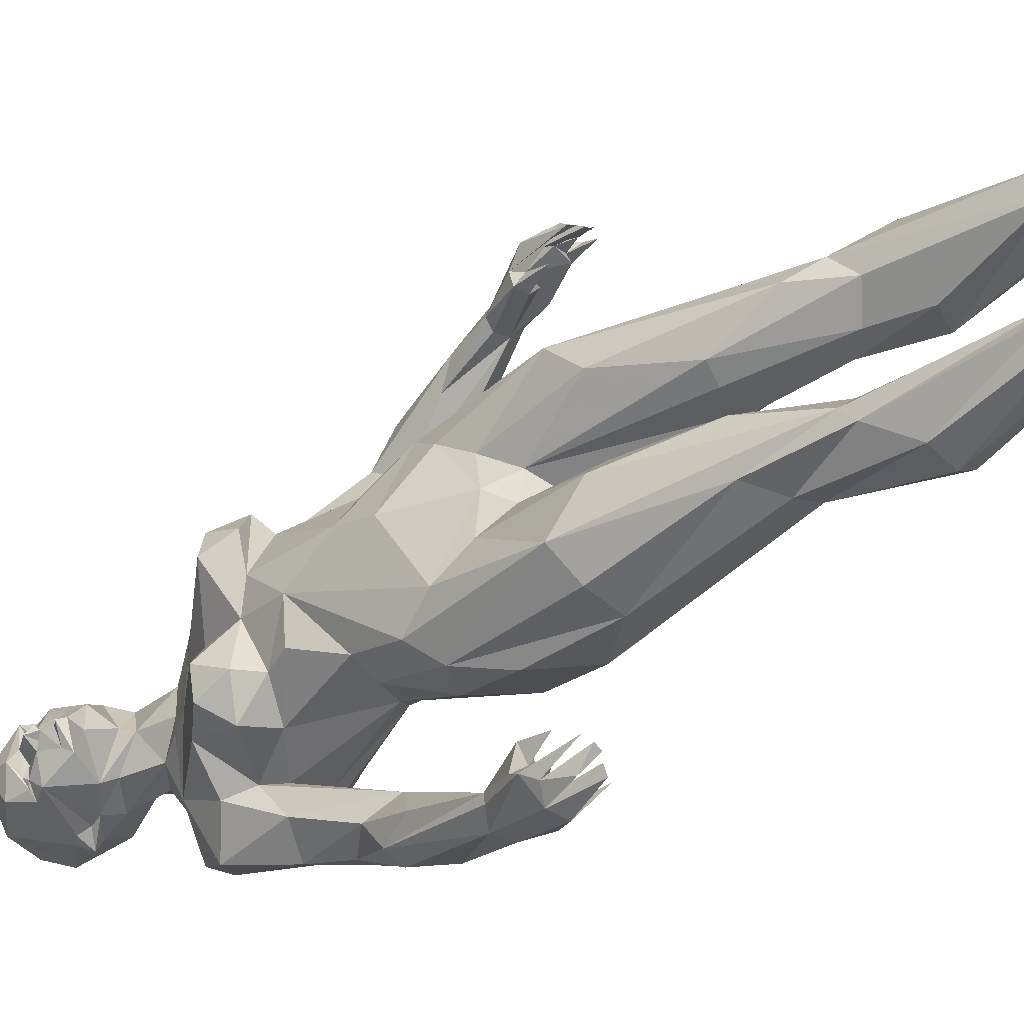
<metadata>
{"format":"obj","ext":"obj","renderer":"f3d","projection":"perspective","resolution":1024,"background":"white","views":[{"elev":-38.5,"azim":-57.1,"up":"+Y"}]}
</metadata>
<code>
v -0.05212 -0.1067 -0.4618
v -0.07406 -0.09887 -0.4203
v -0.1057 0.03474 -0.329
v 0.01157 -0.1478 -0.4813
v -0.04538 -0.124 -0.3392
v 0.003399 -0.1407 -0.3309
v -0.097 -0.03242 -0.4097
v 0.08699 -0.1719 -0.5253
v 0.06956 -0.1714 -0.5618
v 0.06564 -0.1285 -0.3405
v 0.1045 -0.1059 -0.3538
v 0.1724 -0.1613 -0.5155
v 0.1859 -0.1064 -0.4762
v 0.1103 -0.04306 -0.3232
v 0.215 -0.06508 -0.5377
v 0.1048 -0.000441 -0.359
v 0.09835 -0.008949 -0.2741
v 0.1909 -0.000878 -0.5459
v 0.03128 -0.1838 -0.2251
v 0.1 -0.1072 -0.2572
v -0.03358 -0.1871 -0.2044
v -0.06664 -0.1505 -0.2482
v 0.1101 -0.1595 -0.1561
v 0.1451 -0.05541 -0.1394
v 0.1428 -0.1174 -0.1199
v -0.004078 -0.21 -0.1171
v -0.09528 -0.1121 -0.1882
v -0.1049 -0.001296 -0.1093
v 0.0648 -0.191 -0.03525
v 0.1177 -7e-06 -0.09314
v 0.1212 -0.05521 -0.02894
v 0.06649 -0.000911 -0.02024
v 0.08866 -0.1505 0.006257
v -0.1355 -0.1513 0.002108
v -0.09673 -0.06653 -0.122
v -0.08588 -0.02894 -0.06722
v -0.08714 -0.1943 0.02491
v -0.02023 -0.2035 0.04127
v 0.07782 -0.1134 0.03927
v 0.04741 -0.02319 0.004405
v -0.01289 -0.000362 -0.02072
v 0.05782 -0.1836 -0.6128
v 0.2118 -0.1793 -0.6059
v 0.2022 -0.1702 -0.5522
v 0.2145 -0.000712 -0.6591
v 0.2291 -0.07135 -0.6492
v 0.2188 -0.09656 -0.6864
v 0.184 -0.205 -0.6816
v 0.1336 -0.2666 -0.5334
v 0.142 -0.2087 -0.6981
v 0.113 -0.2381 -0.6506
v 0.09057 -0.1316 -0.7018
v 0.05825 -0.04691 -0.697
v 0.0265 -0.04661 -0.6587
v -0.01349 -0.1335 -0.6086
v -0.02568 -0.001828 -0.5876
v 0.02636 0.02786 -0.6583
v 0.06317 -0.01401 -0.7017
v 0.1382 -0.1245 -0.7244
v 0.1919 -0.04646 -0.7495
v 0.09712 -0.05438 -0.7423
v 0.0703 -0.007142 -0.7744
v 0.09424 -0.05262 -0.8175
v 0.1525 -0.06638 -0.8484
v 0.1522 -0.05543 -0.7745
v 0.1816 -0.02872 -0.8196
v 0.07805 -0.06365 -0.8363
v 0.1245 -0.07619 -0.8706
v 0.1669 -0.08343 -0.8975
v 0.2362 -0.0375 -0.9061
v 0.2497 0.008706 -0.9132
v 0.1553 -0.08737 -0.9309
v 0.2092 -0.07642 -0.98
v 0.1731 -0.07137 -1.013
v 0.1741 -0.02924 -1.045
v 0.2357 -0.000912 -1.011
v 0.137 -0.08425 -0.9205
v 0.1094 0.002029 -1.052
v 0.06418 -0.06667 -0.9322
v 0.1025 -0.07117 -1.015
v 0.0441 -0.003474 -1.012
v 0.04286 -0.06409 -0.9061
v 0.05252 -0.05643 -0.9783
v 0.01445 -0.02073 -0.817
v 0.02353 -0.02794 -0.8615
v 0.02123 -0.01973 -0.903
v 0.02703 0.000221 -0.9401
v 0.04208 -0.04371 -0.9306
v 0.02492 -0.01431 -0.9592
v 0.04197 -0.03575 -0.943
v -0.004157 -0.006801 -0.9063
v 0.005736 -0.000232 -0.8865
v 0.01513 -0.00872 -0.8961
v 0.02909 -0.03895 -0.8437
v 0.009956 0.007443 -0.8447
v 9.239e-05 0.002113 -0.8568
v 0.007655 0.001327 -0.8649
v 0.00851 0.000184 -0.8643
v 0.1617 -0.1015 -0.9063
v 0.1358 -0.07853 -0.8944
v 0.04874 0.02942 -0.8491
v 0.01874 0.002035 -0.8763
v 0.056 -0.02996 -0.8752
v 0.05673 -0.02615 -0.8509
v 0.05031 -0.05349 -0.9349
v 0.04432 -0.01773 -0.9341
v -0.06692 -0.3653 -0.033
v -0.0375 -0.3547 -0.08044
v -0.06157 -0.3591 -0.08475
v -0.04686 -0.3877 -0.07794
v -0.05185 -0.3931 -0.1027
v 0.0002626 -0.3987 -0.08845
v 0.05061 -0.3814 -0.152
v -0.00312 -0.3669 -0.1688
v -0.07105 -0.4123 -0.07729
v -0.01468 -0.3933 -0.1598
v 0.01568 -0.4123 -0.1735
v -0.03225 -0.4432 -0.06466
v 0.03335 -0.4292 -0.08901
v 0.03985 -0.3985 -0.1058
v 0.0395 -0.4203 -0.1492
v -0.06172 -0.4245 -0.05381
v -0.03218 -0.422 -0.04314
v -0.02447 -0.427 -0.016
v 0.0003316 -0.4477 -0.05101
v -0.03227 -0.431 0.01984
v -0.0526 -0.4296 -0.008216
v -0.0432 -0.4172 0.02021
v -0.009125 -0.4283 -0.04058
v -0.05115 -0.4134 -0.04694
v -0.04986 -0.4067 0.02419
v -0.06464 -0.4014 0.02194
v -0.06857 -0.4013 -0.02837
v -0.08018 -0.3965 0.01472
v 0.003325 -0.4283 -0.03252
v -0.0133 -0.4256 0.01294
v 0.07176 -0.3356 -0.365
v 0.04424 -0.3372 -0.2034
v 0.03993 -0.3185 -0.308
v 0.1073 -0.347 -0.3561
v 0.1241 -0.3575 -0.2832
v 0.1132 -0.2518 -0.3183
v 0.08559 -0.2509 -0.3471
v 0.1674 -0.307 -0.3722
v 0.1238 -0.3205 -0.2597
v 0.165 -0.2612 -0.3762
v 0.07469 -0.2844 -0.4016
v 0.1259 -0.2949 -0.4438
v 0.1395 -0.1663 -0.5033
v 0.1824 -0.2391 -0.5363
v 0.07692 -0.2314 -0.5184
v -0.29 -0.1108 0.774
v -0.3011 -0.1114 0.7975
v -0.3412 -0.0883 0.7885
v -0.2906 -0.08291 0.8077
v -0.1846 -0.09027 0.821
v -0.3352 -0.1138 0.7885
v -0.334 -0.1242 0.7958
v -0.2971 -0.1276 0.7965
v -0.2731 -0.1509 0.7796
v -0.326 -0.1381 0.7958
v -0.2904 -0.1431 0.7984
v -0.2738 -0.1779 0.7904
v -0.281 -0.158 0.8024
v -0.2994 -0.1701 0.8029
v -0.3137 -0.1536 0.8018
v -0.2209 -0.1438 0.8231
v -0.1841 -0.1414 0.766
v -0.2605 -0.1793 0.8063
v -0.1668 -0.09198 0.7283
v -0.2586 -0.07245 0.7758
v -0.1946 -0.07057 0.7995
v -0.06521 -0.1074 0.8488
v -0.08162 -0.06163 0.8456
v -0.06885 -0.1233 0.8321
v -0.1245 -0.05465 0.7672
v -0.1034 -0.1365 0.7732
v -0.05436 -0.0954 0.7467
v -0.06381 -0.07864 0.7381
v -0.128 -0.1061 0.6606
v -0.1175 -0.1233 0.7014
v -0.08328 -0.06335 0.7052
v -0.0693 -0.1305 0.6916
v -0.01903 -0.1768 0.4818
v -0.07452 -0.1692 0.4724
v -0.1121 -0.1332 0.4068
v -0.1158 -0.07897 0.6718
v -0.1198 -0.1109 0.3892
v -0.08105 -0.05828 0.5573
v -0.02643 -0.04067 0.4957
v 0.03074 -0.08488 0.4805
v 0.01431 -0.1554 0.4906
v -0.1226 -0.05926 0.2452
v -0.1107 -0.1482 0.2477
v -0.05502 -0.1561 0.2893
v -0.06172 -0.05282 0.3832
v -0.01653 -0.04812 0.364
v 0.008345 -0.08248 0.3067
v 0.01042 -0.1206 0.3035
v -0.1447 -0.08179 0.06493
v -0.09794 -0.03053 0.06564
v -0.05576 -0.03059 0.2693
v -0.01934 -0.1485 0.3116
v 0.02489 -0.05531 0.2092
v -0.08994 -0.1122 -0.4934
v -0.06755 -0.01774 -0.4982
v -0.08164 -0.1357 -0.5542
v -0.09688 -0.08506 -0.5528
v -0.04689 -0.1666 -0.5111
v -0.0763 0.04182 -0.4864
v -0.05346 0.112 -0.4606
v 0.02957 0.1528 -0.4934
v -0.04091 0.1271 -0.3381
v 0.0459 0.1323 -0.3502
v 0.07029 0.1736 -0.5481
v 0.1114 0.1422 -0.4243
v 0.08769 0.1216 -0.2874
v 0.1664 0.1137 -0.4499
v 0.09916 0.1178 -0.3534
v 0.1224 0.04045 -0.3516
v 0.217 0.07008 -0.5428
v -0.1257 0.005568 -0.2519
v -0.003535 0.1831 -0.2382
v 0.1012 0.07523 -0.2509
v -0.072 0.1495 -0.2314
v 0.1153 0.000139 -0.1807
v 0.1457 0.05609 -0.1384
v 0.1429 0.1174 -0.1189
v 0.09339 0.1725 -0.1697
v -0.09612 0.1094 -0.1841
v -0.07825 0.2014 -0.0302
v -0.004362 0.21 -0.1167
v -0.09651 0.06604 -0.122
v 0.1267 0.07951 -0.0303
v 0.08153 0.1788 -0.02524
v -0.0833 0.02374 -0.05969
v -0.1357 0.1509 0.002426
v -0.01898 0.2038 0.03892
v 0.07403 0.06561 0.04497
v 0.04595 0.02229 0.004441
v 0.209 0.1716 -0.5661
v 0.2089 0.1252 -0.6927
v 0.2268 0.08182 -0.6638
v 0.1747 0.1803 -0.7005
v 0.1992 0.1983 -0.6474
v 0.1506 0.231 -0.6719
v 0.1243 0.147 -0.7147
v 0.136 0.2638 -0.5398
v 0.07484 0.212 -0.5901
v 0.1043 0.2248 -0.6608
v 0.0602 0.03098 -0.6997
v 0.06698 0.1154 -0.6915
v 0.1124 0.07114 -0.7388
v 0.1455 0.06517 -0.763
v 0.0617 0.001692 -0.7976
v 0.09593 0.04856 -0.8002
v 0.1846 0.03272 -0.7719
v 0.07526 0.06371 -0.8404
v 0.1294 0.0743 -0.8686
v 0.1951 0.02739 -0.8386
v 0.2352 0.05485 -0.927
v 0.1708 0.08246 -0.9029
v 0.1966 0.0678 -1.008
v 0.1685 0.08823 -0.9668
v 0.19 0.02485 -1.041
v 0.1395 0.08572 -0.9266
v 0.12 0.07826 -0.9994
v 0.08738 0.04783 -1.032
v 0.04445 0.06534 -0.9073
v 0.009798 0.01588 -0.8123
v 0.02024 0.01938 -0.9026
v 0.0447 0.01768 -0.9341
v 0.04257 0.03722 -0.9307
v 0.04024 0.0542 -0.9567
v 0.04019 0.04104 -0.9432
v 0.003731 0.01116 -0.8972
v 0.01612 0.008178 -0.8946
v 0.02348 0.02833 -0.861
v 0.1361 0.07974 -0.8943
v 0.1525 0.09834 -0.8895
v 0.1642 0.1012 -0.9215
v 0.05662 0.02995 -0.8743
v 0.05222 0.05505 -0.9339
v -0.04753 0.3857 -0.07939
v -0.05811 0.3579 -0.09112
v -0.06555 0.3628 -0.03285
v -0.03745 0.3546 -0.08042
v -0.05258 0.3943 -0.1019
v 0.03651 0.3724 -0.1573
v 0.007476 0.3641 -0.1656
v -0.06868 0.4185 -0.07421
v 0.007666 0.4116 -0.1703
v -0.013 0.3751 -0.1644
v 0.0005278 0.3992 -0.08806
v 0.03684 0.4201 -0.1538
v 0.04383 0.4086 -0.1009
v 0.006936 0.4248 -0.04236
v 0.05245 0.3955 -0.1454
v -0.02783 0.4451 -0.06485
v -0.0356 0.4288 -0.04311
v -0.04128 0.4166 -0.03908
v -0.02456 0.4313 -0.01251
v -0.0597 0.4316 -0.01822
v -0.04022 0.4203 0.02404
v -0.009245 0.4287 -0.04075
v -0.05173 0.4118 -0.05028
v -0.05009 0.4067 0.02419
v -0.0644 0.4016 0.0221
v -0.07019 0.4205 -0.03376
v -0.08447 0.3959 0.007068
v -0.07422 0.3996 0.01551
v -0.06851 0.4013 -0.02802
v -0.002417 0.4434 -0.01795
v -0.01493 0.4242 0.01172
v 0.03552 0.3246 -0.2658
v 0.01551 0.3661 -0.2361
v 0.1029 0.3526 -0.3475
v 0.07113 0.3389 -0.362
v 0.138 0.295 -0.296
v 0.0754 0.2783 -0.4053
v 0.1473 0.3368 -0.3265
v 0.1704 0.2871 -0.3681
v 0.1144 0.2503 -0.3234
v 0.08521 0.2528 -0.348
v 0.123 0.296 -0.4423
v 0.1403 0.1658 -0.5033
v 0.1741 0.1633 -0.517
v -0.2907 0.1108 0.7736
v -0.2827 0.07257 0.7788
v -0.3413 0.08836 0.7885
v -0.2833 0.07848 0.8085
v -0.301 0.1096 0.7994
v -0.3353 0.1138 0.7885
v -0.334 0.1242 0.7958
v -0.2971 0.1276 0.7965
v -0.2679 0.1468 0.7775
v -0.2904 0.1431 0.7985
v -0.3261 0.1381 0.7958
v -0.2769 0.1625 0.7895
v -0.2716 0.1821 0.7967
v -0.2994 0.1701 0.8029
v -0.3137 0.1536 0.8018
v -0.2759 0.1586 0.8063
v -0.1623 0.1347 0.7608
v -0.1656 0.06358 0.7777
v -0.1751 0.08197 0.8167
v -0.2105 0.1493 0.8258
v -0.1976 0.0941 0.7428
v -0.08122 0.06399 0.847
v -0.06612 0.1014 0.8493
v -0.06847 0.1227 0.8317
v -0.08968 0.1328 0.7628
v -0.05301 0.08933 0.7415
v -0.1194 0.05419 0.7613
v -0.1444 0.09394 0.7056
v -0.06136 0.06706 0.6835
v -0.1244 0.1151 0.6737
v -0.1159 0.07712 0.6763
v -0.0904 0.1404 0.6253
v -0.07016 0.1314 0.6901
v -0.02109 0.1718 0.5113
v -0.09308 0.161 0.4679
v 0.01127 0.1594 0.4558
v -0.1037 0.08772 0.4229
v -0.0546 0.04344 0.4937
v 0.01172 0.05566 0.4803
v 0.03069 0.1084 0.4705
v -0.1123 0.13 0.3837
v -0.1299 0.1021 0.3299
v -0.1126 0.142 0.27
v -0.03335 0.1582 0.3334
v -0.04129 0.163 0.2524
v -0.05622 0.05241 0.3961
v -0.01689 0.04796 0.3645
v 0.008155 0.08258 0.3081
v 0.01086 0.1183 0.3027
v -0.1448 0.08182 0.06508
v -0.1136 0.04714 0.2165
v -0.07666 0.03169 0.2132
v 0.02932 0.1476 0.1495
v -0.01177 0.03534 0.2287
v -0.02158 0.1134 -0.6114
v -0.05221 0.1645 -0.5036
v -0.09006 0.112 -0.4935
v -0.08172 0.1355 -0.5545
v -0.0967 0.08548 -0.5526
v 0.0225 0.155 -0.6052
f 1 2 7
f 7 3 210
f 38 37 21 26
f 5 7 2
f 4 8 10
f 149 10 8
f 11 10 149
f 11 13 14
f 18 14 15
f 16 17 14
f 11 20 10
f 20 11 14
f 20 14 17
f 21 22 6
f 7 5 22
f 7 27 222
f 27 7 22
f 23 10 20
f 17 226 20
f 21 19 26
f 19 23 29
f 29 26 19
f 30 32 31
f 33 25 31
f 33 23 25
f 23 33 29
f 28 35 36
f 35 27 34
f 40 39 33 31
f 38 26 29
f 70 66 64 69
f 36 35 200
f 201 41 36
f 12 44 13
f 15 44 46
f 46 44 43
f 47 43 48
f 50 59 48
f 48 49 51
f 151 9 42
f 151 42 51
f 151 51 49
f 52 53 59
f 51 52 50
f 52 51 42
f 55 54 52
f 56 57 54
f 45 46 47
f 58 62 61
f 62 63 61
f 63 64 61
f 61 64 65
f 59 65 60
f 255 67 62
f 63 62 67
f 257 66 260
f 68 69 64
f 76 71 70 73
f 70 71 66
f 82 100 68 67
f 70 69 73
f 75 265 76
f 74 73 80
f 78 75 80
f 83 81 80
f 77 82 79
f 68 63 67
f 113 114 109 108
f 77 100 82
f 67 94 82
f 67 84 94
f 84 67 255
f 255 270 84
f 82 86 88
f 86 82 85
f 88 86 106
f 89 105 90
f 92 93 86
f 93 91 86
f 91 93 92
f 95 94 84
f 84 270 95
f 92 85 97
f 96 85 94
f 72 69 99
f 77 72 99
f 54 58 53
f 257 60 66
f 101 85 98
f 102 97 85
f 85 104 103
f 104 282 103
f 85 103 102
f 101 104 85
f 106 90 88
f 108 109 107
f 107 109 110
f 107 110 108
f 111 110 109
f 111 109 114 116
f 118 117 121 125
f 116 115 111
f 112 110 135
f 115 116 117
f 120 119 121 113
f 111 115 133 110
f 122 115 118
f 118 127 122
f 129 135 110
f 110 130 123
f 110 133 130
f 134 122 133
f 141 121 117 140
f 129 124 126
f 125 119 135
f 135 136 125
f 125 136 129
f 137 116 114
f 116 137 117
f 114 138 143 139
f 141 145 121
f 142 143 138
f 151 147 143 9
f 145 141 144
f 145 142 113
f 113 142 138
f 144 146 145
f 147 139 143
f 137 139 147
f 140 144 141
f 145 146 142
f 147 148 137
f 144 140 148
f 143 142 149
f 149 8 143
f 146 144 43 44
f 149 146 12
f 170 168 160 152
f 43 144 150
f 150 144 49
f 148 147 49
f 151 49 147
f 158 159 153
f 160 161 152
f 160 162 161
f 161 162 159
f 163 169 165
f 165 169 164
f 166 164 162
f 163 168 169
f 185 181 180 186
f 172 171 155
f 169 173 167
f 173 169 175
f 167 173 174
f 170 171 176
f 170 187 180
f 168 170 181
f 181 183 177
f 177 183 178
f 175 177 178
f 179 176 174
f 181 170 180
f 187 176 182
f 189 182 179
f 184 183 181
f 192 183 184
f 203 184 185 195
f 187 186 180
f 186 187 188
f 188 187 189
f 190 189 179
f 192 178 183
f 191 178 192
f 191 179 178
f 186 195 185
f 41 202 204 40
f 193 188 196
f 197 202 196
f 196 189 190
f 191 198 197
f 191 199 198
f 203 199 192
f 184 203 192
f 188 193 200
f 194 188 34
f 200 193 201
f 193 202 201
f 38 195 194
f 29 203 38
f 39 199 203
f 204 199 39
f 155 153 159 164
f 201 202 41
f 229 228 224 217
f 33 39 29
f 201 36 200
f 206 205 1
f 205 209 1
f 208 56 54
f 209 4 1
f 9 209 55
f 52 42 55
f 42 9 55
f 209 9 4
f 208 54 55
f 215 214 216
f 215 216 326
f 216 214 219
f 220 221 218
f 220 218 219
f 223 214 213
f 220 217 224
f 224 17 16
f 225 213 3
f 213 225 223
f 229 214 223
f 226 224 227
f 234 228 229 235
f 225 222 230
f 28 230 222
f 225 231 223
f 229 232 235
f 259 266 269 258
f 236 233 28
f 36 236 28
f 237 230 233
f 231 238 232
f 235 232 238
f 377 233 236
f 36 41 236
f 221 243 241
f 244 247 246
f 250 246 247
f 247 251 252
f 387 249 252
f 252 251 57
f 252 57 382
f 253 251 247
f 247 244 254
f 45 47 243
f 257 243 47
f 257 242 243
f 256 251 253
f 256 62 251
f 255 62 256
f 254 259 256
f 257 259 254
f 259 261 262
f 261 259 260
f 76 263 261
f 263 267 264
f 265 75 78
f 266 264 267
f 267 269 266
f 274 283 267
f 274 268 81
f 289 287 285 290
f 255 258 270
f 273 271 269
f 270 269 278
f 269 283 273
f 89 87 274
f 272 275 274
f 277 92 278
f 276 271 87
f 276 87 91
f 278 92 97
f 280 259 262
f 280 281 279
f 98 96 278
f 278 97 102
f 101 278 282
f 284 285 286
f 287 284 286
f 285 284 288
f 297 305 301 284
f 297 284 294
f 299 295 292
f 296 289 298
f 299 291 303
f 311 309 291 310
f 301 306 284
f 303 307 300
f 308 301 307
f 308 306 301
f 306 308 303
f 288 310 291
f 248 325 321 245
f 312 309 311
f 312 311 310
f 312 310 288
f 284 312 288
f 4 5 2 1
f 313 314 297
f 305 314 313
f 293 292 316
f 317 292 295
f 289 324 323
f 318 316 292
f 318 292 317
f 316 320 315
f 298 323 319
f 320 324 315
f 317 325 318
f 325 317 321
f 324 215 323
f 326 323 215
f 326 327 323
f 241 322 327
f 245 321 322 241
f 320 249 324
f 320 325 248 249
f 343 332 331 347
f 346 331 329 345
f 332 335 334
f 328 338 336
f 338 337 336
f 335 337 338
f 343 337 335
f 336 339 340
f 342 343 339
f 337 343 342
f 329 328 348
f 345 329 348
f 340 347 350 351
f 346 347 331
f 349 350 347
f 368 364 358 357
f 349 346 345
f 355 354 345
f 352 360 344
f 353 352 351
f 355 357 358
f 359 357 360
f 356 354 358
f 361 362 359
f 362 357 359
f 368 357 362
f 358 365 366 356
f 365 358 364
f 378 379 373 364
f 353 356 366
f 372 370 368
f 362 371 368
f 361 371 362
f 363 371 361
f 366 375 376 367
f 373 379 374
f 374 375 366
f 236 41 381 379
f 363 367 376
f 363 376 371
f 237 369 370
f 236 378 377
f 370 372 238
f 238 380 235
f 380 371 376
f 239 375 381
f 343 335 332
f 239 235 380
f 210 211 383 384
f 386 385 382
f 385 384 383
f 384 385 386
f 386 57 56
f 211 212 383
f 387 383 215
f 382 387 252
f 386 206 210
f 7 222 3
f 9 8 4
f 5 4 10
f 10 6 5
f 12 11 149
f 11 12 13
f 14 13 15
f 18 16 14
f 19 6 10
f 21 6 19
f 6 22 5
f 19 10 23
f 226 24 20
f 24 25 20
f 23 20 25
f 222 27 28
f 226 30 24
f 27 35 28
f 25 24 31
f 24 30 31
f 34 22 21
f 22 34 27
f 37 34 21
f 31 32 40
f 40 32 41
f 200 35 34
f 13 44 15
f 45 18 15
f 46 45 15
f 43 47 46
f 48 43 150
f 150 49 48
f 50 48 51
f 50 52 59
f 52 54 53
f 54 57 58
f 53 58 61
f 47 48 60
f 48 59 60
f 61 59 53
f 61 65 59
f 66 60 65
f 257 47 60
f 65 64 66
f 64 63 68
f 73 69 72
f 76 73 74
f 74 75 76
f 80 73 72
f 77 80 72
f 80 75 74
f 80 77 79
f 81 78 80
f 79 83 80
f 79 82 88
f 83 79 105
f 79 88 105
f 87 106 86
f 89 90 87
f 106 87 90
f 89 83 105
f 89 81 83
f 91 87 86
f 92 86 85
f 82 94 85
f 95 96 94
f 68 100 99
f 99 69 68
f 77 99 100
f 96 98 85
f 88 90 105
f 108 110 112
f 112 113 108
f 115 117 118
f 125 121 119
f 135 119 120
f 120 112 135
f 113 112 120
f 125 126 118
f 118 123 127
f 118 128 123
f 123 128 124
f 118 126 128
f 124 128 126
f 129 123 124
f 123 129 110
f 123 130 127
f 127 130 131
f 130 132 131
f 131 132 127
f 122 127 132
f 122 132 130
f 122 130 133
f 115 122 134
f 115 134 133
f 125 129 126
f 129 136 135
f 138 114 113
f 145 113 121
f 139 137 114
f 140 117 137
f 148 140 137
f 9 143 8
f 148 49 144
f 149 142 146
f 146 44 12
f 171 152 154
f 171 154 155
f 157 154 152
f 152 153 157
f 153 155 157
f 157 155 154
f 152 158 153
f 152 159 158
f 152 161 159
f 162 164 159
f 163 164 160
f 163 165 164
f 160 164 166
f 160 166 162
f 164 169 167
f 167 155 164
f 163 160 168
f 170 152 171
f 155 156 172
f 156 167 174
f 181 177 168
f 173 175 178
f 173 178 174
f 156 174 176
f 172 156 176
f 172 176 171
f 170 176 187
f 177 169 168
f 169 177 175
f 179 174 178
f 176 179 182
f 187 182 189
f 185 184 181
f 191 190 179
f 186 188 194
f 194 195 186
f 196 188 189
f 197 196 190
f 190 191 197
f 191 192 199
f 34 188 200
f 193 196 202
f 37 38 194
f 34 37 194
f 38 203 195
f 29 39 203
f 204 198 199
f 204 197 198
f 202 197 204
f 155 167 156
f 40 204 39
f 206 208 205
f 207 208 55
f 205 207 209
f 207 205 208
f 55 209 207
f 7 206 1
f 206 56 208
f 7 210 206
f 212 211 213
f 211 3 213
f 211 210 3
f 215 212 214
f 213 214 212
f 214 217 219
f 218 216 219
f 327 326 216
f 216 218 327
f 219 217 220
f 220 224 16
f 16 18 220
f 226 17 224
f 3 222 225
f 229 217 214
f 227 224 228
f 232 229 223
f 231 232 223
f 226 227 30
f 28 233 230
f 228 234 227
f 227 234 30
f 234 32 30
f 237 231 225
f 225 230 237
f 239 234 235
f 240 234 239
f 234 240 32
f 240 41 32
f 377 237 233
f 327 218 241
f 18 221 220
f 218 221 241
f 45 221 18
f 245 241 243
f 245 243 242
f 243 221 45
f 245 242 244
f 245 244 246
f 248 246 250
f 246 248 245
f 248 250 249
f 252 250 247
f 252 249 250
f 57 251 58
f 254 244 242
f 247 254 253
f 254 256 253
f 62 58 251
f 242 257 254
f 258 255 256
f 256 259 258
f 259 257 260
f 260 66 71
f 71 261 260
f 71 76 261
f 263 264 261
f 264 262 261
f 262 264 266
f 76 265 263
f 268 267 263
f 263 265 268
f 78 268 265
f 81 268 78
f 269 267 283
f 267 268 274
f 270 258 269
f 269 271 278
f 271 273 272
f 283 274 275
f 87 271 272
f 274 87 272
f 89 274 81
f 277 278 271
f 277 271 276
f 92 276 91
f 270 278 95
f 95 278 96
f 259 280 279
f 259 279 266
f 281 280 262
f 262 266 281
f 281 266 279
f 101 98 278
f 101 282 104
f 103 282 102
f 282 278 102
f 276 92 277
f 272 273 275
f 275 273 283
f 285 287 286
f 287 294 284
f 294 287 289
f 288 291 292
f 288 293 285
f 293 288 292
f 285 293 290
f 291 299 292
f 313 295 299
f 295 313 296
f 296 313 297
f 296 297 294
f 289 296 294
f 296 298 295
f 301 302 300
f 299 303 300
f 299 300 304
f 300 302 304
f 299 304 302
f 305 302 301
f 307 301 300
f 307 303 308
f 291 306 303
f 291 309 306
f 312 284 306
f 309 312 306
f 299 305 313
f 299 302 305
f 305 297 314
f 293 315 290
f 315 293 316
f 315 289 290
f 321 317 295
f 295 298 321
f 324 289 315
f 319 321 298
f 323 298 289
f 321 319 322
f 316 318 320
f 325 320 318
f 322 319 323
f 327 322 323
f 324 249 215
f 329 330 328
f 329 331 330
f 333 328 330
f 328 333 332
f 333 330 332
f 328 332 334
f 328 334 335
f 328 335 338
f 340 339 341
f 339 336 342
f 336 337 342
f 343 341 339
f 340 341 343
f 343 347 340
f 340 344 336
f 348 328 336
f 348 336 344
f 346 349 347
f 350 353 351
f 350 349 353
f 345 354 349
f 355 345 348
f 355 358 354
f 344 355 348
f 344 360 357
f 357 355 344
f 352 344 340
f 340 351 352
f 354 356 353
f 349 354 353
f 360 361 359
f 353 360 352
f 361 360 353
f 353 363 361
f 363 353 367
f 367 353 366
f 368 369 364
f 368 370 369
f 372 368 371
f 364 369 378
f 373 365 364
f 374 365 373
f 365 374 366
f 237 377 369
f 236 379 378
f 377 378 369
f 231 370 238
f 237 370 231
f 238 372 380
f 372 371 380
f 376 239 380
f 240 239 381
f 239 376 375
f 381 375 374
f 374 379 381
f 330 331 332
f 41 240 381
f 210 384 386
f 387 385 383
f 387 382 385
f 215 383 212
f 249 387 215
f 57 386 382
f 206 386 56

</code>
